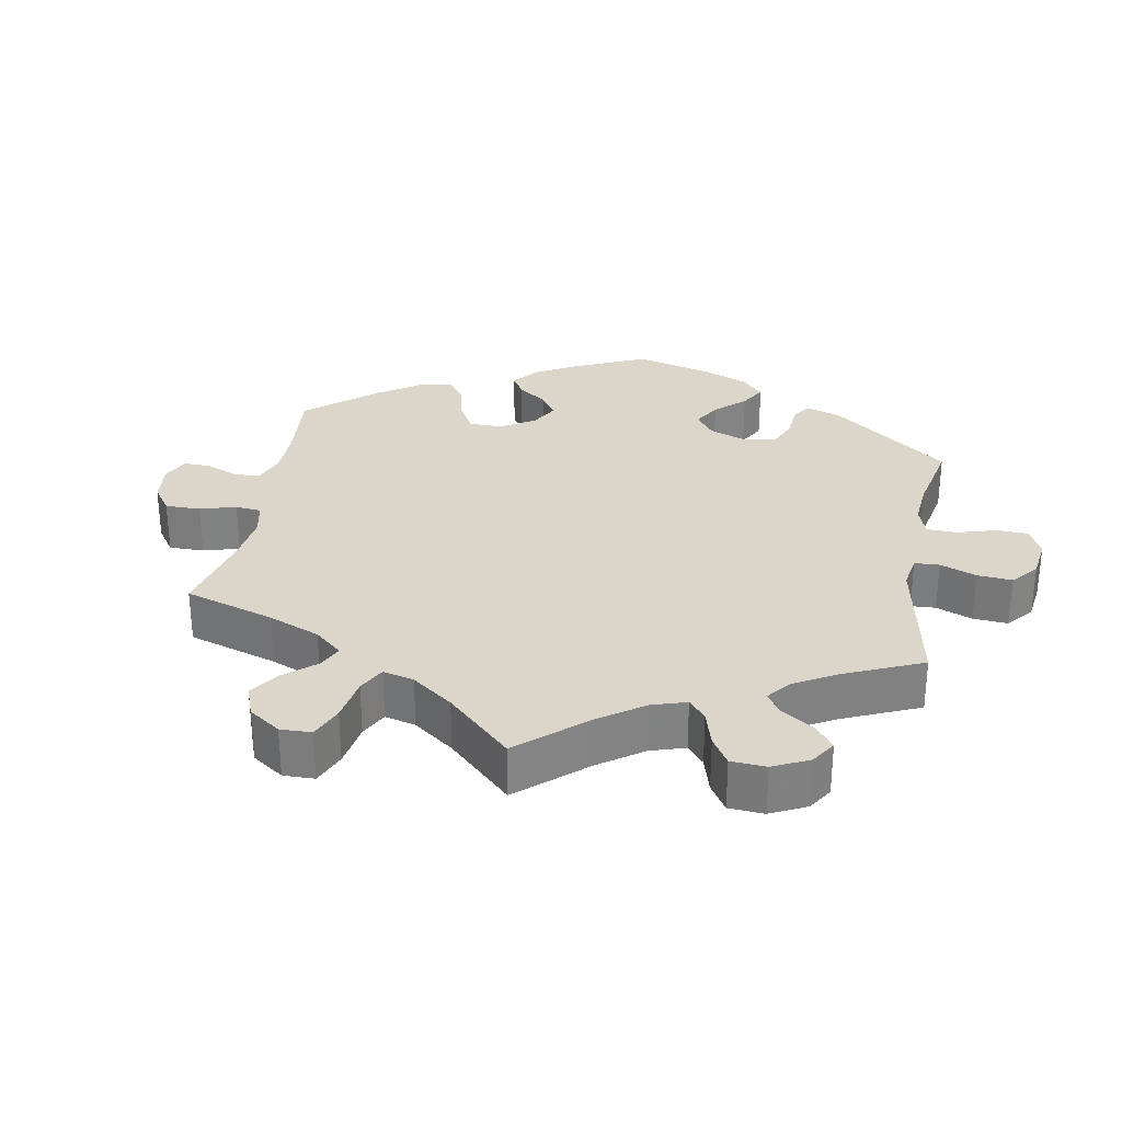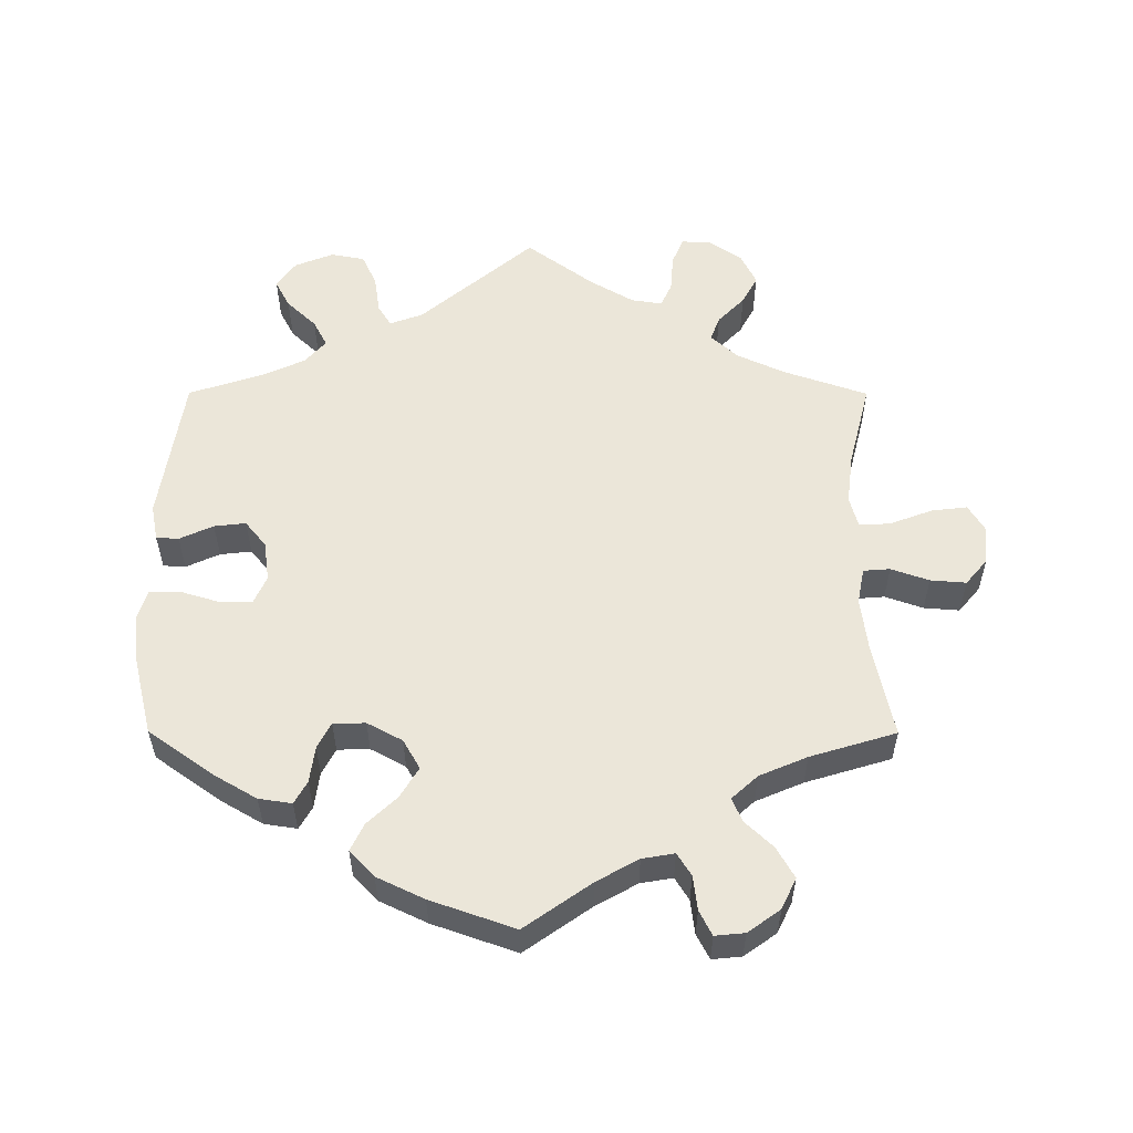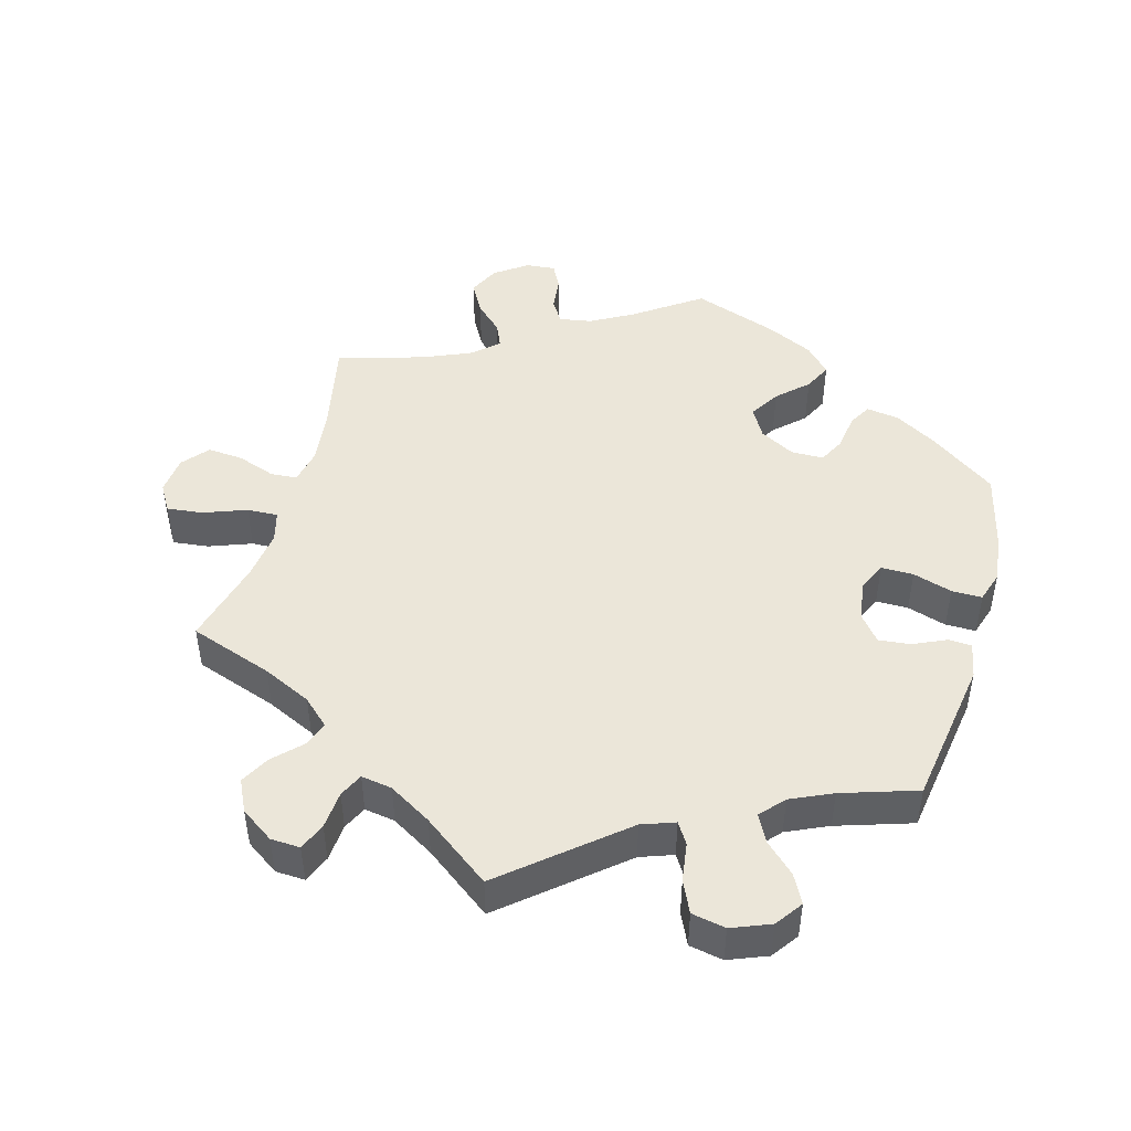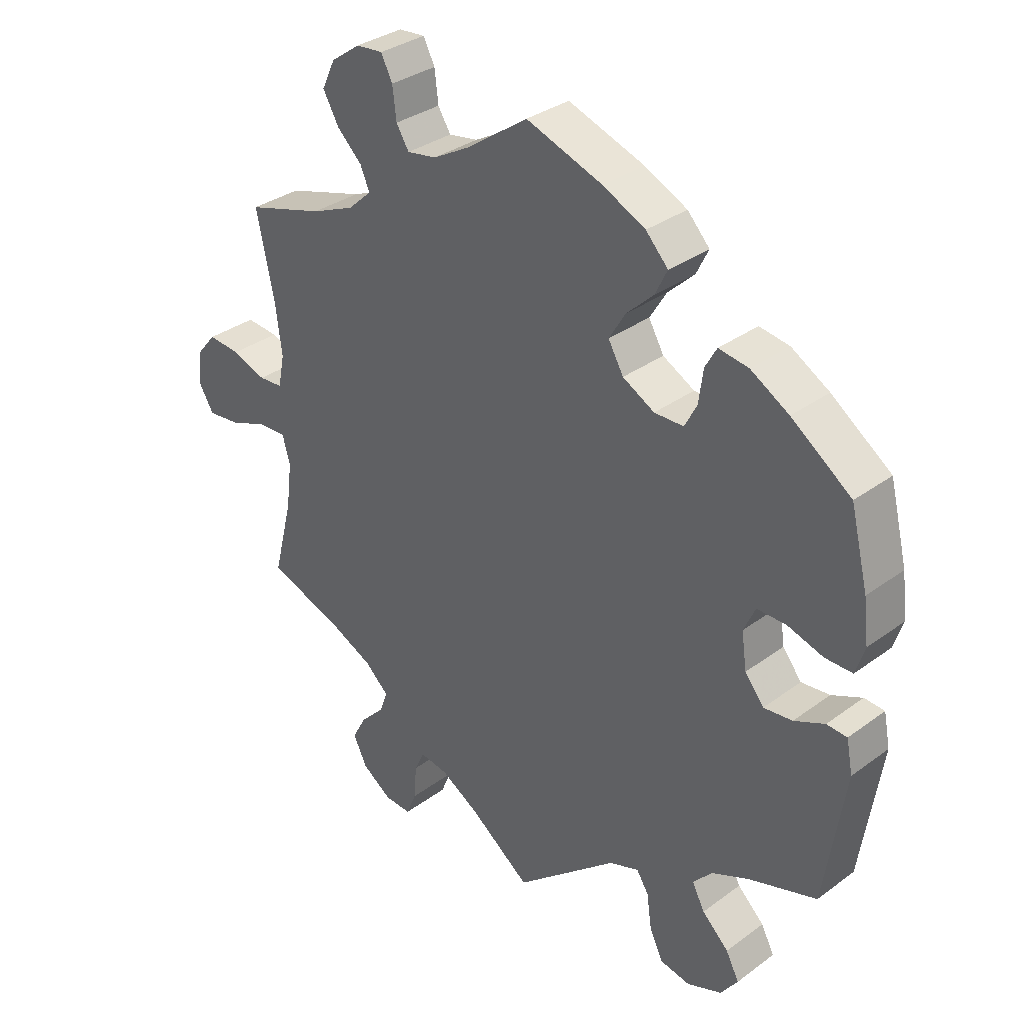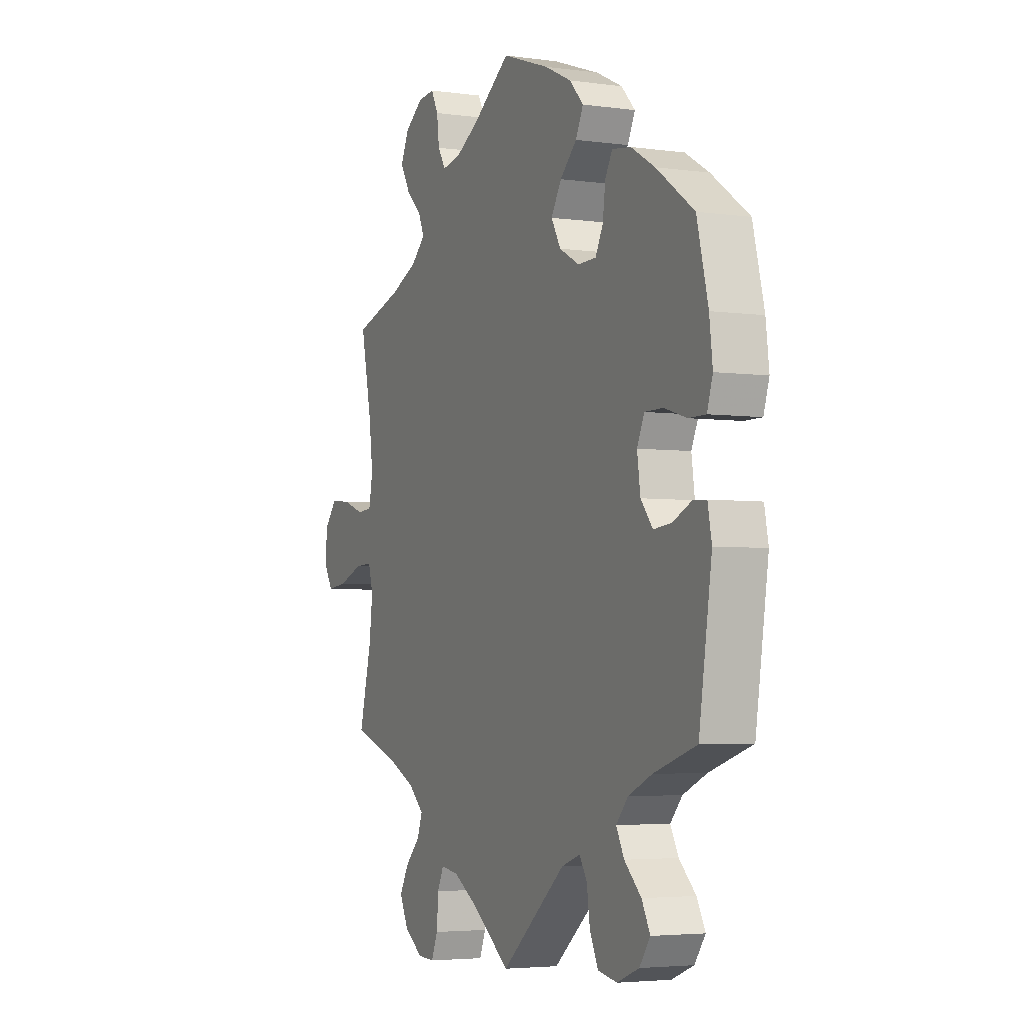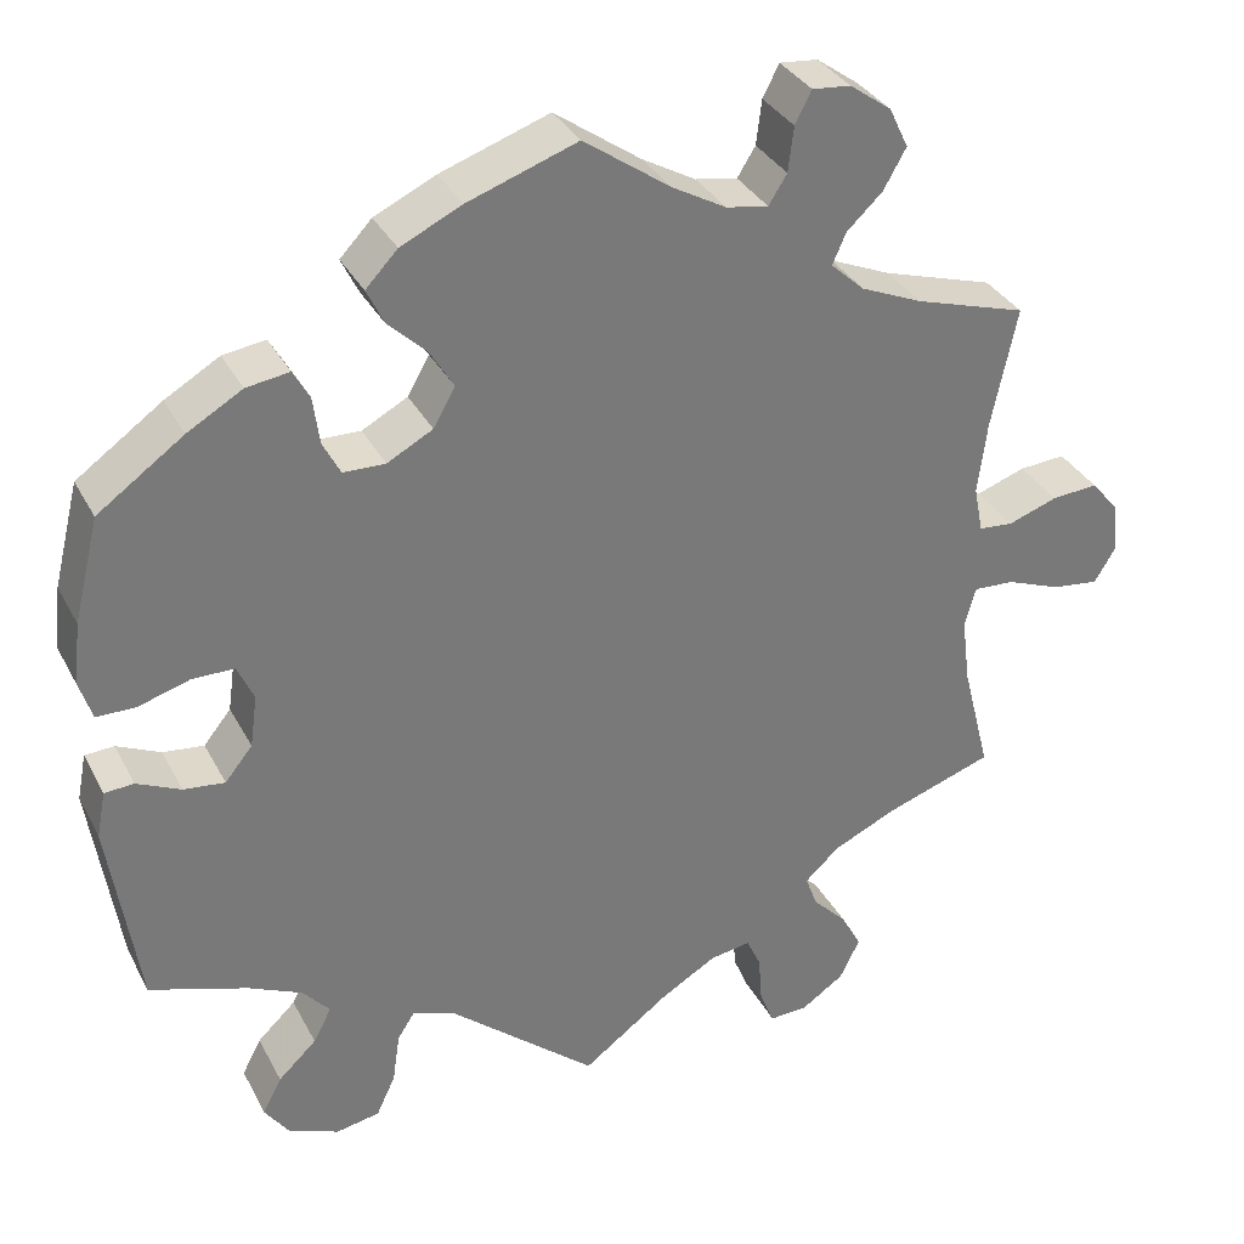
<metadata>
{"format":"obj","ext":"obj","renderer":"f3d","projection":"perspective","resolution":1024,"background":"white","views":[{"elev":29.8,"azim":130.1,"up":"+Y"},{"elev":55.5,"azim":0.1,"up":"+Y"},{"elev":46.9,"azim":-164.2,"up":"+Y"},{"elev":33.4,"azim":-135.1,"up":"+Z"},{"elev":-4.0,"azim":-114.6,"up":"+Z"},{"elev":33.5,"azim":-24.3,"up":"+Z"}]}
</metadata>
<code>
v 0.382 0.07 -0.33
v 0.313 0.07 -0.362
v 0.275 0.07 -0.397
v 0.288 0.07 -0.432
v 0.326 0.07 -0.471
v 0.348 0.07 -0.512
v 0.326 0.07 -0.557
v 0.279 0.07 -0.589
v 0.237 0.07 -0.591
v 0.221 0.07 -0.552
v 0.217 0.07 -0.498
v 0.201 0.07 -0.464
v 0.157 0.07 -0.471
v 0.096 0.07 -0.507
v 0 0.07 -0.578
v -0.162 0.07 -0.441
v -0.209 0.07 -0.424
v -0.228 0.07 -0.454
v -0.236 0.07 -0.509
v -0.257 0.07 -0.554
v -0.305 0.07 -0.563
v -0.36 0.07 -0.541
v -0.387 0.07 -0.503
v -0.366 0.07 -0.463
v -0.324 0.07 -0.423
v -0.304 0.07 -0.385
v -0.334 0.07 -0.351
v -0.393 0.07 -0.324
v -0.5 0.07 -0.289
v -0.532 0.07 -0.078
v -0.522 0.07 -0.027
v -0.49 0.07 -0.025
v -0.442 0.07 -0.047
v -0.397 0.07 -0.052
v -0.367 0.07 -0.015
v -0.359 0.07 0.042
v -0.377 0.07 0.082
v -0.423 0.07 0.082
v -0.479 0.07 0.065
v -0.522 0.07 0.065
v -0.536 0.07 0.109
v -0.528 0.07 0.176
v -0.5 0.07 0.289
v -0.406 0.07 0.356
v -0.346 0.07 0.391
v -0.299 0.07 0.398
v -0.281 0.07 0.366
v -0.274 0.07 0.314
v -0.255 0.07 0.277
v -0.209 0.07 0.276
v -0.159 0.07 0.303
v -0.135 0.07 0.345
v -0.161 0.07 0.388
v -0.203 0.07 0.428
v -0.222 0.07 0.467
v -0.187 0.07 0.504
v -0.12 0.07 0.536
v 0 0.07 0.578
v 0.095 0.07 0.511
v 0.154 0.07 0.478
v 0.2 0.07 0.47
v 0.22 0.07 0.502
v 0.226 0.07 0.551
v 0.244 0.07 0.586
v 0.286 0.07 0.582
v 0.332 0.07 0.549
v 0.353 0.07 0.505
v 0.328 0.07 0.461
v 0.289 0.07 0.424
v 0.274 0.07 0.39
v 0.311 0.07 0.356
v 0.379 0.07 0.327
v 0.501 0.07 0.29
v 0.473 0.07 0.158
v 0.463 0.07 0.079
v 0.473 0.07 0.028
v 0.511 0.07 0.025
v 0.565 0.07 0.044
v 0.616 0.07 0.048
v 0.647 0.07 0.011
v 0.652 0.07 -0.044
v 0.629 0.07 -0.082
v 0.578 0.07 -0.076
v 0.517 0.07 -0.053
v 0.473 0.07 -0.051
v 0.461 0.07 -0.095
v 0.47 0.07 -0.167
v 0.501 0.07 -0.289
v 0.382 0 -0.33
v 0.313 0 -0.362
v 0.275 0 -0.397
v 0.288 0 -0.432
v 0.326 0 -0.471
v 0.348 0 -0.512
v 0.326 0 -0.557
v 0.279 0 -0.589
v 0.237 0 -0.591
v 0.221 0 -0.552
v 0.217 0 -0.498
v 0.201 0 -0.464
v 0.157 0 -0.471
v 0.096 0 -0.507
v 0 0 -0.578
v -0.162 0 -0.441
v -0.209 0 -0.424
v -0.228 0 -0.454
v -0.236 0 -0.509
v -0.257 0 -0.554
v -0.305 0 -0.563
v -0.36 0 -0.541
v -0.387 0 -0.503
v -0.366 0 -0.463
v -0.324 0 -0.423
v -0.304 0 -0.385
v -0.334 0 -0.351
v -0.393 0 -0.324
v -0.5 0 -0.289
v -0.532 0 -0.078
v -0.522 0 -0.027
v -0.49 0 -0.025
v -0.442 0 -0.047
v -0.397 0 -0.052
v -0.367 0 -0.015
v -0.359 0 0.042
v -0.377 0 0.082
v -0.423 0 0.082
v -0.479 0 0.065
v -0.522 0 0.065
v -0.536 0 0.109
v -0.528 0 0.176
v -0.5 0 0.289
v -0.406 0 0.356
v -0.346 0 0.391
v -0.299 0 0.398
v -0.281 0 0.366
v -0.274 0 0.314
v -0.255 0 0.277
v -0.209 0 0.276
v -0.159 0 0.303
v -0.135 0 0.345
v -0.161 0 0.388
v -0.203 0 0.428
v -0.222 0 0.467
v -0.187 0 0.504
v -0.12 0 0.536
v 0 0 0.578
v 0.095 0 0.511
v 0.154 0 0.478
v 0.2 0 0.47
v 0.22 0 0.502
v 0.226 0 0.551
v 0.244 0 0.586
v 0.286 0 0.582
v 0.332 0 0.549
v 0.353 0 0.505
v 0.328 0 0.461
v 0.289 0 0.424
v 0.274 0 0.39
v 0.311 0 0.356
v 0.379 0 0.327
v 0.501 0 0.29
v 0.473 0 0.158
v 0.463 0 0.079
v 0.473 0 0.028
v 0.511 0 0.025
v 0.565 0 0.044
v 0.616 0 0.048
v 0.647 0 0.011
v 0.652 0 -0.044
v 0.629 0 -0.082
v 0.578 0 -0.076
v 0.517 0 -0.053
v 0.473 0 -0.051
v 0.461 0 -0.095
v 0.47 0 -0.167
v 0.501 0 -0.289
f 87 88 1
f 86 87 1 2
f 85 86 2 3
f 81 82 83 84
f 81 84 85
f 80 81 85
f 77 78 79 80
f 76 77 80 85
f 75 76 85 3
f 72 73 74
f 71 72 74 75
f 70 71 75 3
f 66 67 68 69
f 66 69 70
f 65 66 70
f 62 63 64 65
f 61 62 65 70
f 60 61 70 3
f 56 57 58 59
f 56 59 60 3
f 53 54 55 56
f 52 53 56
f 45 46 47 48
f 45 48 49
f 44 45 49
f 43 44 49
f 42 43 49
f 41 42 49 50
f 38 39 40 41
f 37 38 41 50
f 30 31 32 33
f 28 29 30 33
f 27 28 33 34
f 26 27 34 35
f 22 23 24 25
f 22 25 26
f 21 22 26
f 18 19 20 21
f 17 18 21 26
f 16 17 26 35
f 14 15 16 35
f 8 9 10 11
f 8 11 12
f 7 8 12
f 4 5 6 7
f 4 7 12
f 52 56 3 4
f 51 52 4 12
f 36 37 50 51
f 36 51 12 13
f 13 14 35 36
f 89 176 175
f 90 89 175 174
f 91 90 174 173
f 172 171 170 169
f 173 172 169
f 173 169 168
f 168 167 166 165
f 173 168 165 164
f 91 173 164 163
f 162 161 160
f 163 162 160 159
f 91 163 159 158
f 157 156 155 154
f 158 157 154
f 158 154 153
f 153 152 151 150
f 158 153 150 149
f 91 158 149 148
f 147 146 145 144
f 91 148 147 144
f 144 143 142 141
f 144 141 140
f 136 135 134 133
f 137 136 133
f 137 133 132
f 137 132 131
f 137 131 130
f 138 137 130 129
f 129 128 127 126
f 138 129 126 125
f 121 120 119 118
f 121 118 117 116
f 122 121 116 115
f 123 122 115 114
f 113 112 111 110
f 114 113 110
f 114 110 109
f 109 108 107 106
f 114 109 106 105
f 123 114 105 104
f 123 104 103 102
f 99 98 97 96
f 100 99 96
f 100 96 95
f 95 94 93 92
f 100 95 92
f 92 91 144 140
f 100 92 140 139
f 139 138 125 124
f 101 100 139 124
f 124 123 102 101
f 1 89 90 2
f 2 90 91 3
f 3 91 92 4
f 4 92 93 5
f 5 93 94 6
f 6 94 95 7
f 7 95 96 8
f 8 96 97 9
f 9 97 98 10
f 10 98 99 11
f 11 99 100 12
f 12 100 101 13
f 13 101 102 14
f 14 102 103 15
f 15 103 104 16
f 16 104 105 17
f 17 105 106 18
f 18 106 107 19
f 19 107 108 20
f 20 108 109 21
f 21 109 110 22
f 22 110 111 23
f 23 111 112 24
f 24 112 113 25
f 25 113 114 26
f 26 114 115 27
f 27 115 116 28
f 28 116 117 29
f 29 117 118 30
f 30 118 119 31
f 31 119 120 32
f 32 120 121 33
f 33 121 122 34
f 34 122 123 35
f 35 123 124 36
f 36 124 125 37
f 37 125 126 38
f 38 126 127 39
f 39 127 128 40
f 40 128 129 41
f 41 129 130 42
f 42 130 131 43
f 43 131 132 44
f 44 132 133 45
f 45 133 134 46
f 46 134 135 47
f 47 135 136 48
f 48 136 137 49
f 49 137 138 50
f 50 138 139 51
f 51 139 140 52
f 52 140 141 53
f 53 141 142 54
f 54 142 143 55
f 55 143 144 56
f 56 144 145 57
f 57 145 146 58
f 58 146 147 59
f 59 147 148 60
f 60 148 149 61
f 61 149 150 62
f 62 150 151 63
f 63 151 152 64
f 64 152 153 65
f 65 153 154 66
f 66 154 155 67
f 67 155 156 68
f 68 156 157 69
f 69 157 158 70
f 70 158 159 71
f 71 159 160 72
f 72 160 161 73
f 73 161 162 74
f 74 162 163 75
f 75 163 164 76
f 76 164 165 77
f 77 165 166 78
f 78 166 167 79
f 79 167 168 80
f 80 168 169 81
f 81 169 170 82
f 82 170 171 83
f 83 171 172 84
f 84 172 173 85
f 85 173 174 86
f 86 174 175 87
f 87 175 176 88
f 88 176 89 1

</code>
